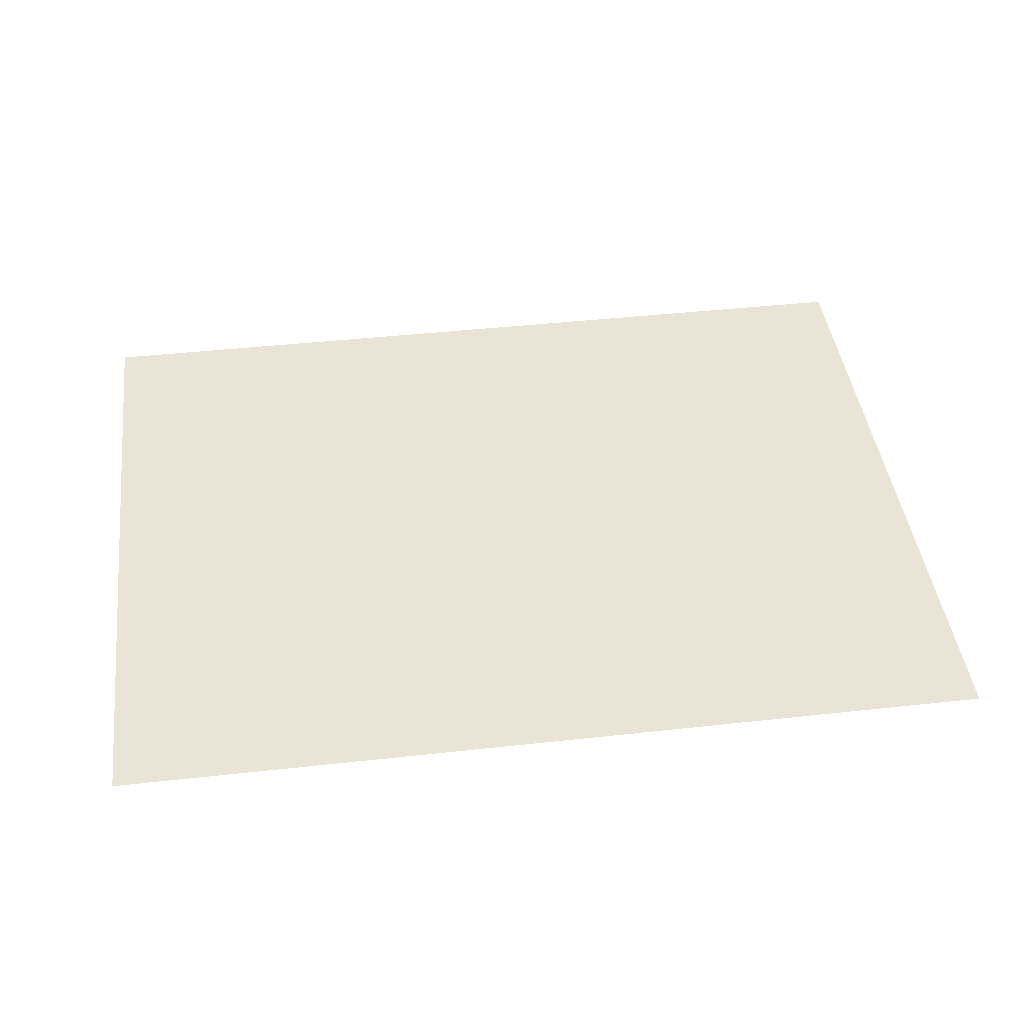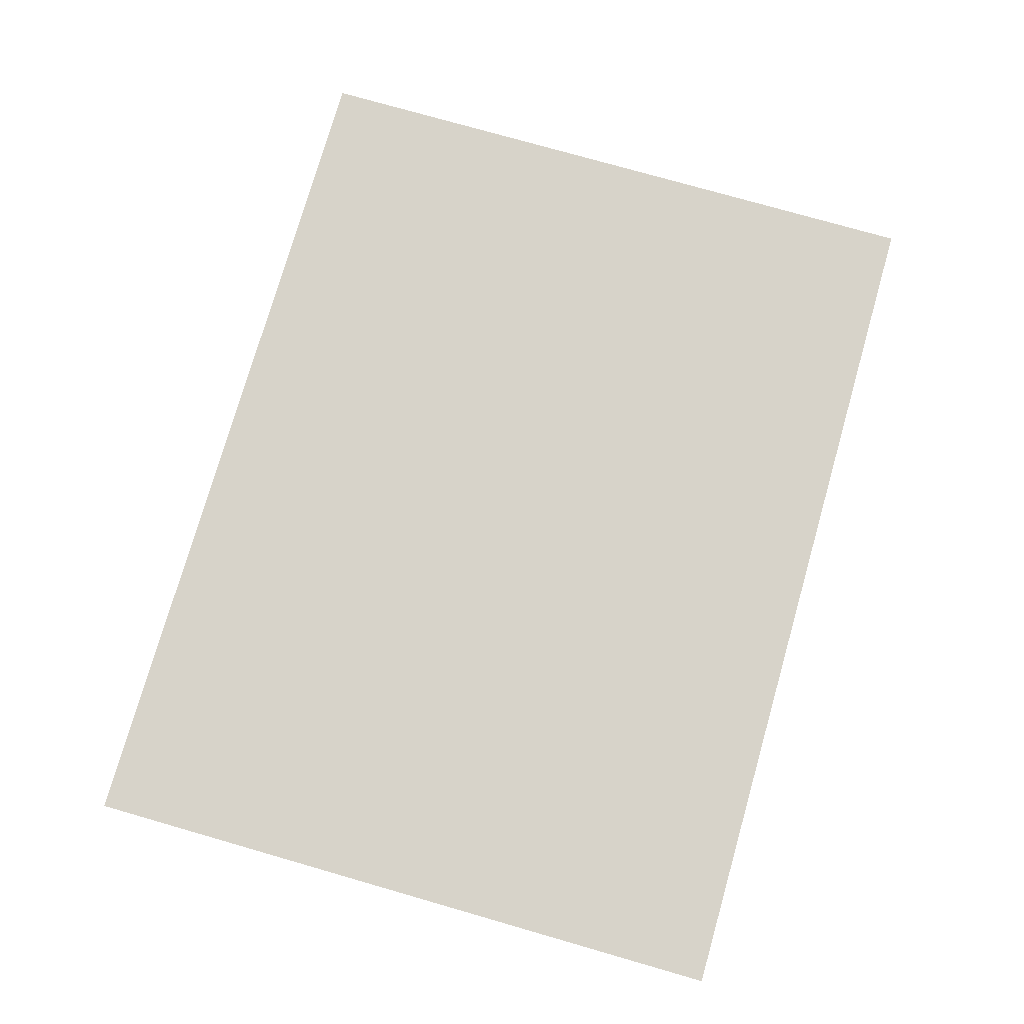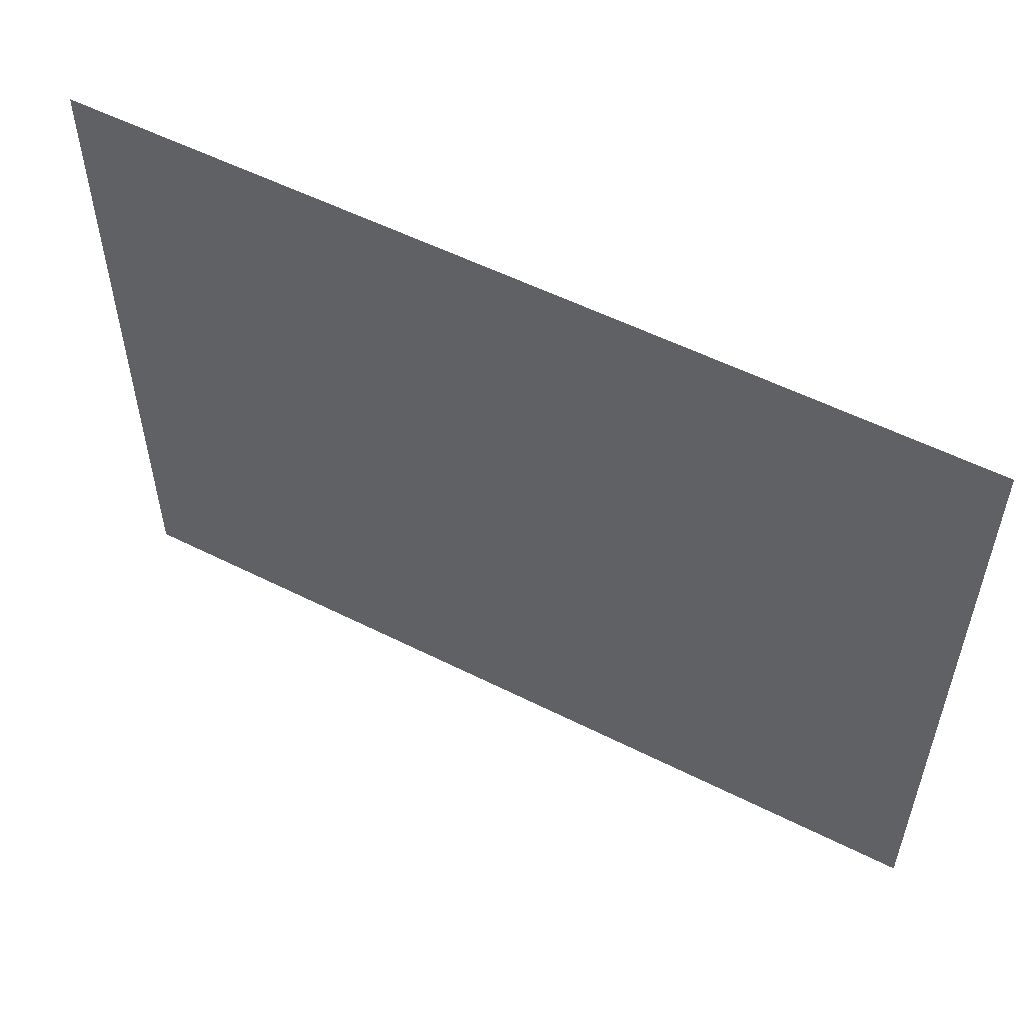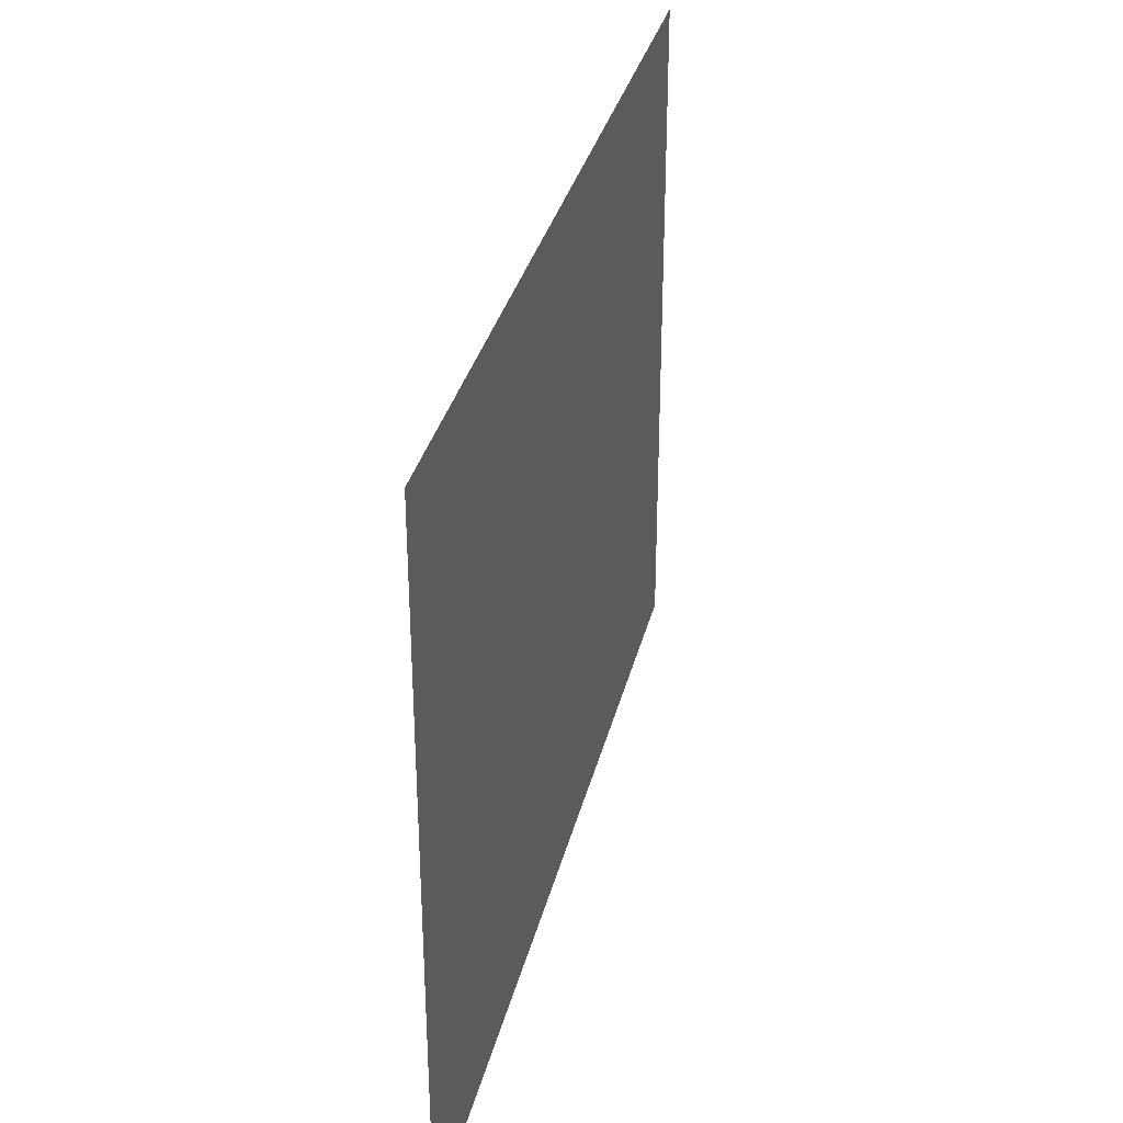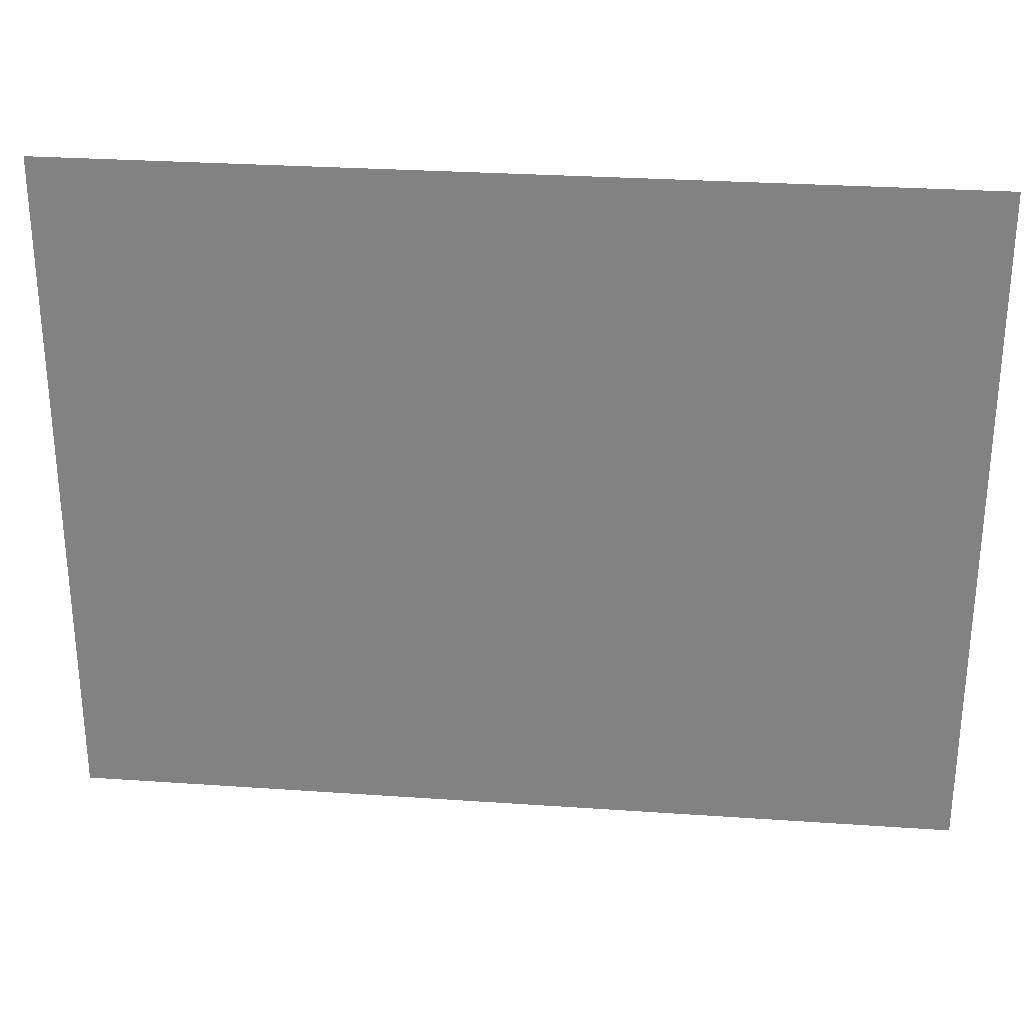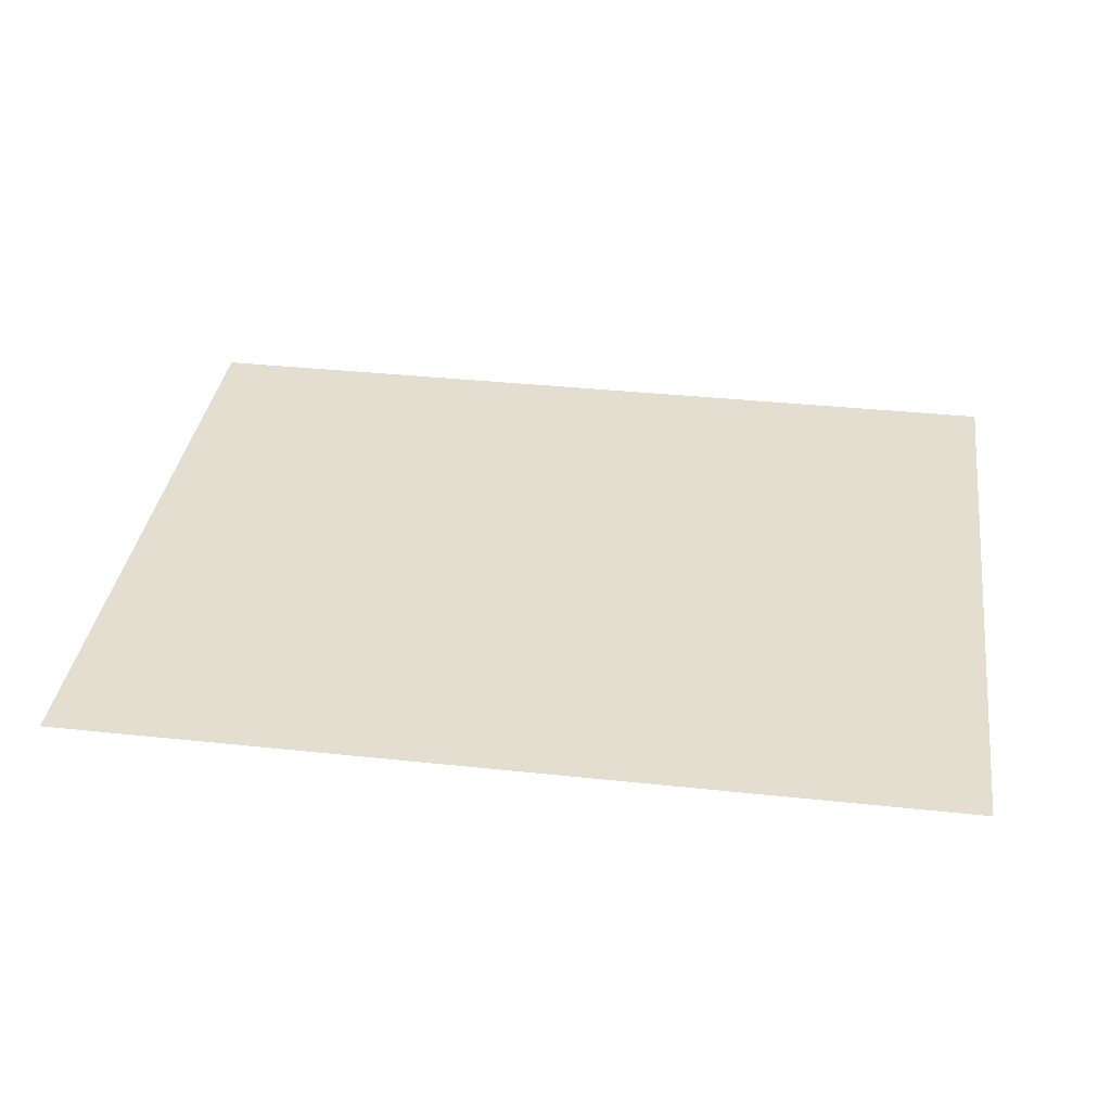
<metadata>
{"format":"obj","ext":"obj","renderer":"f3d","projection":"perspective","resolution":1024,"background":"white","views":[{"elev":43.6,"azim":-7.4,"up":"+Z"},{"elev":76.4,"azim":-74.0,"up":"+Z"},{"elev":54.9,"azim":28.0,"up":"+Y"},{"elev":33.2,"azim":-76.7,"up":"+Y"},{"elev":28.2,"azim":6.0,"up":"+Y"},{"elev":35.9,"azim":-172.0,"up":"+Z"}]}
</metadata>
<code>
o ScreenBack_Plane.001
v -3.967 -0.05138 5.034
v 3.967 -0.05138 5.034
v -3.967 6.027 5.034
v 3.967 6.027 5.034
f 1 3 4 2

</code>
